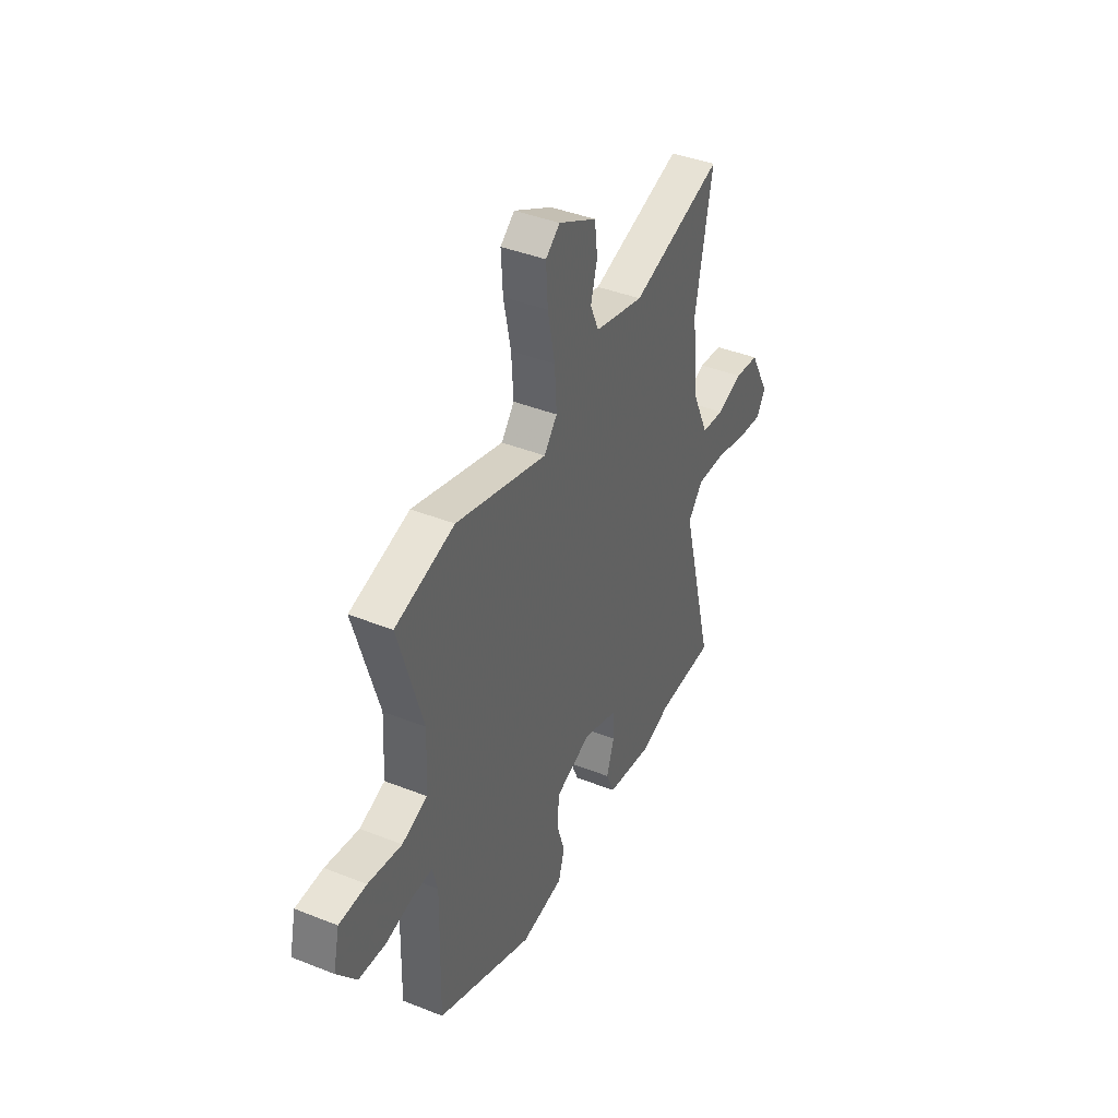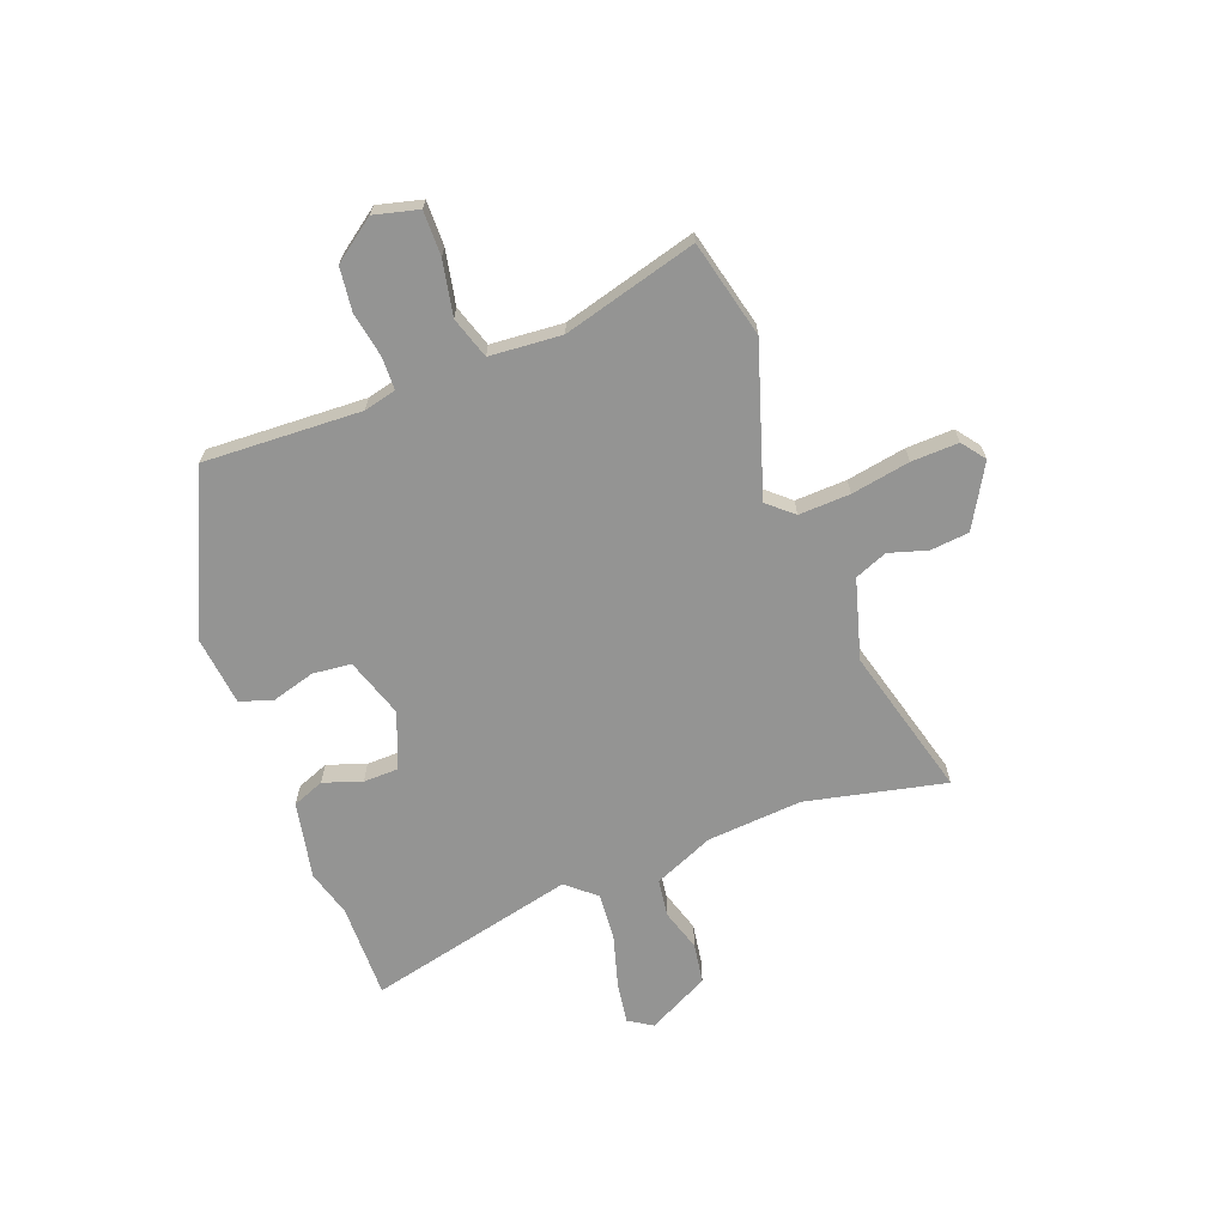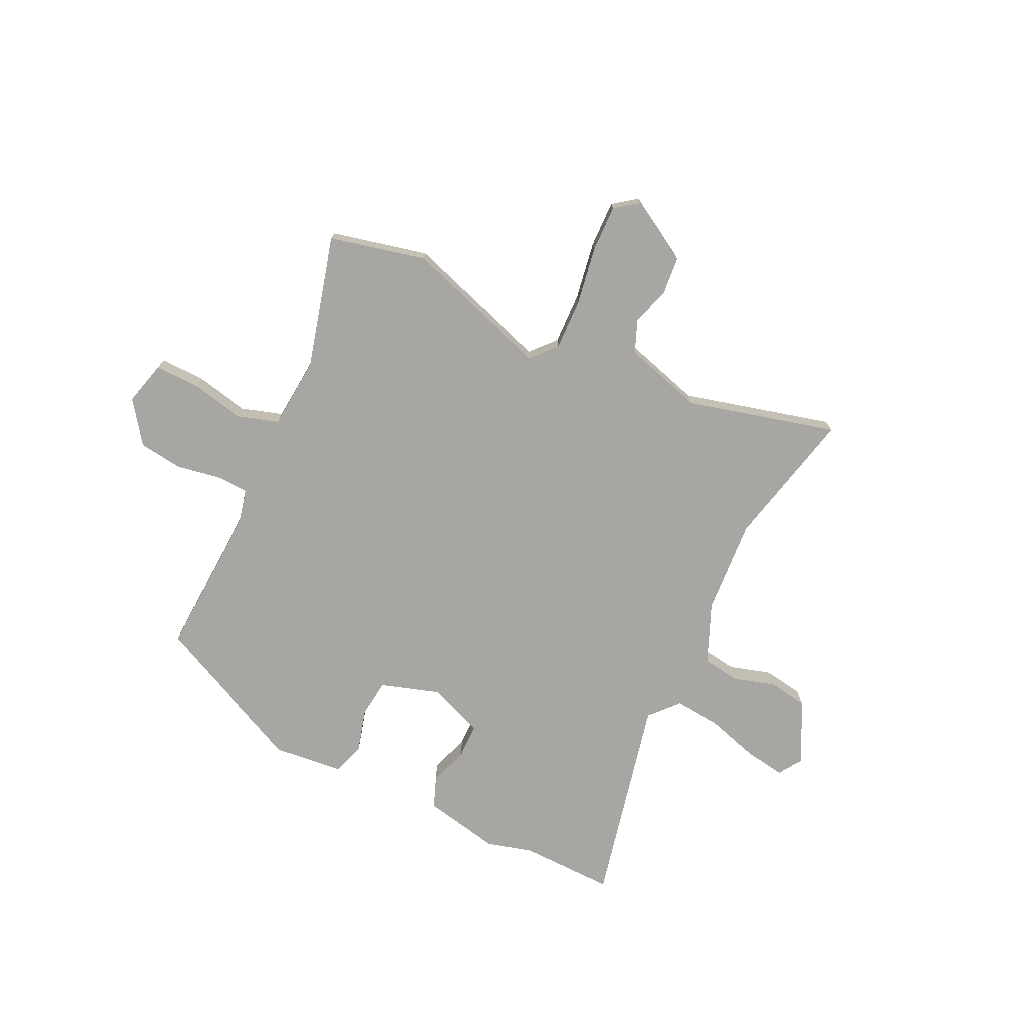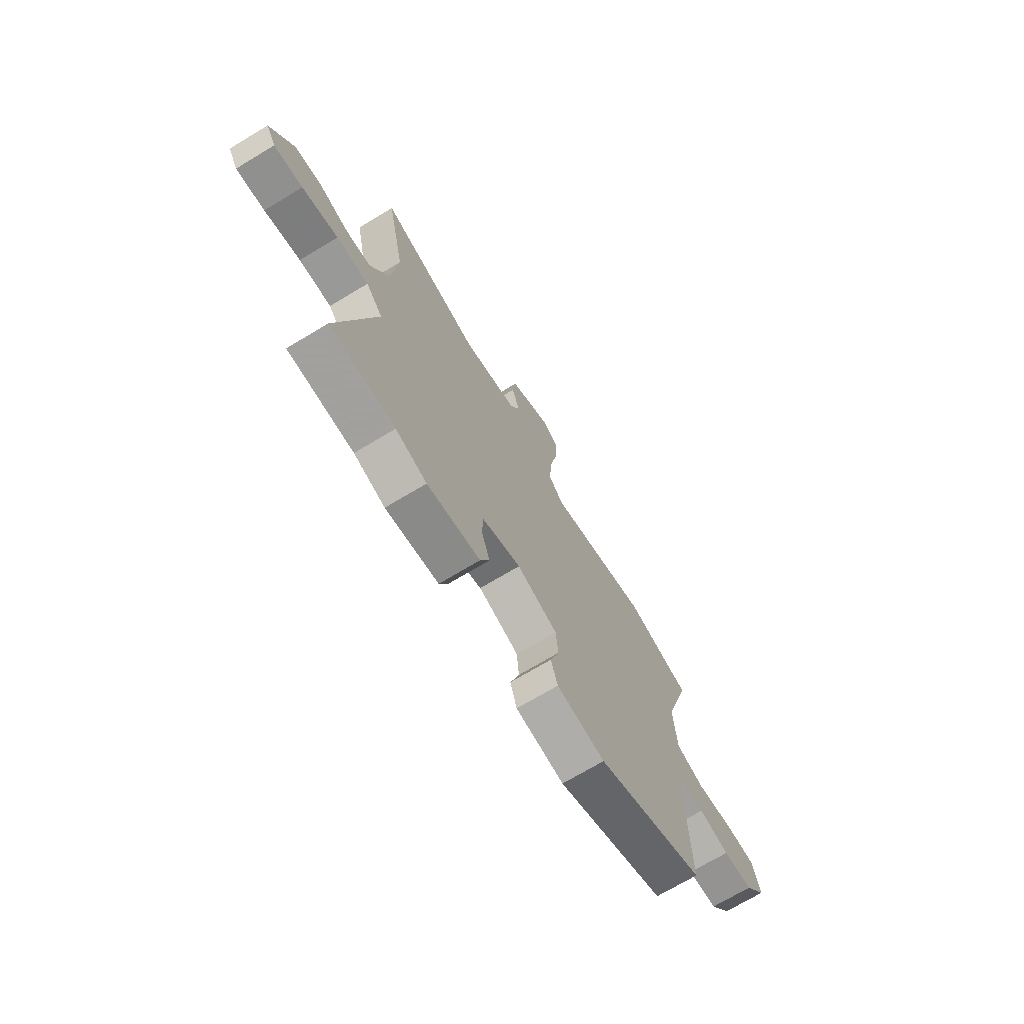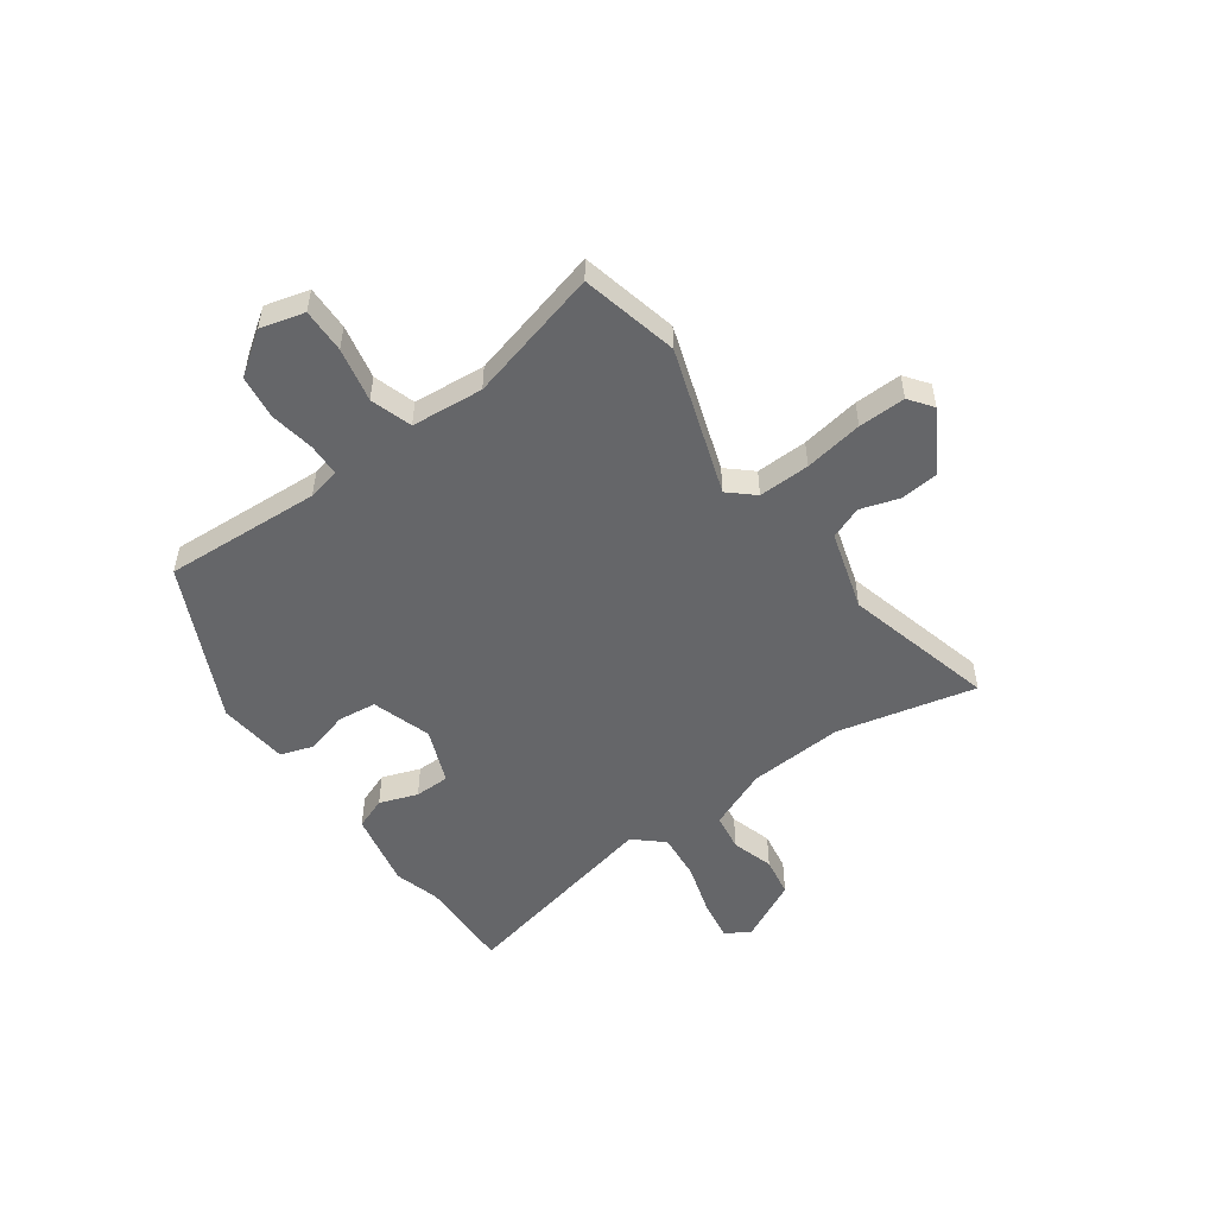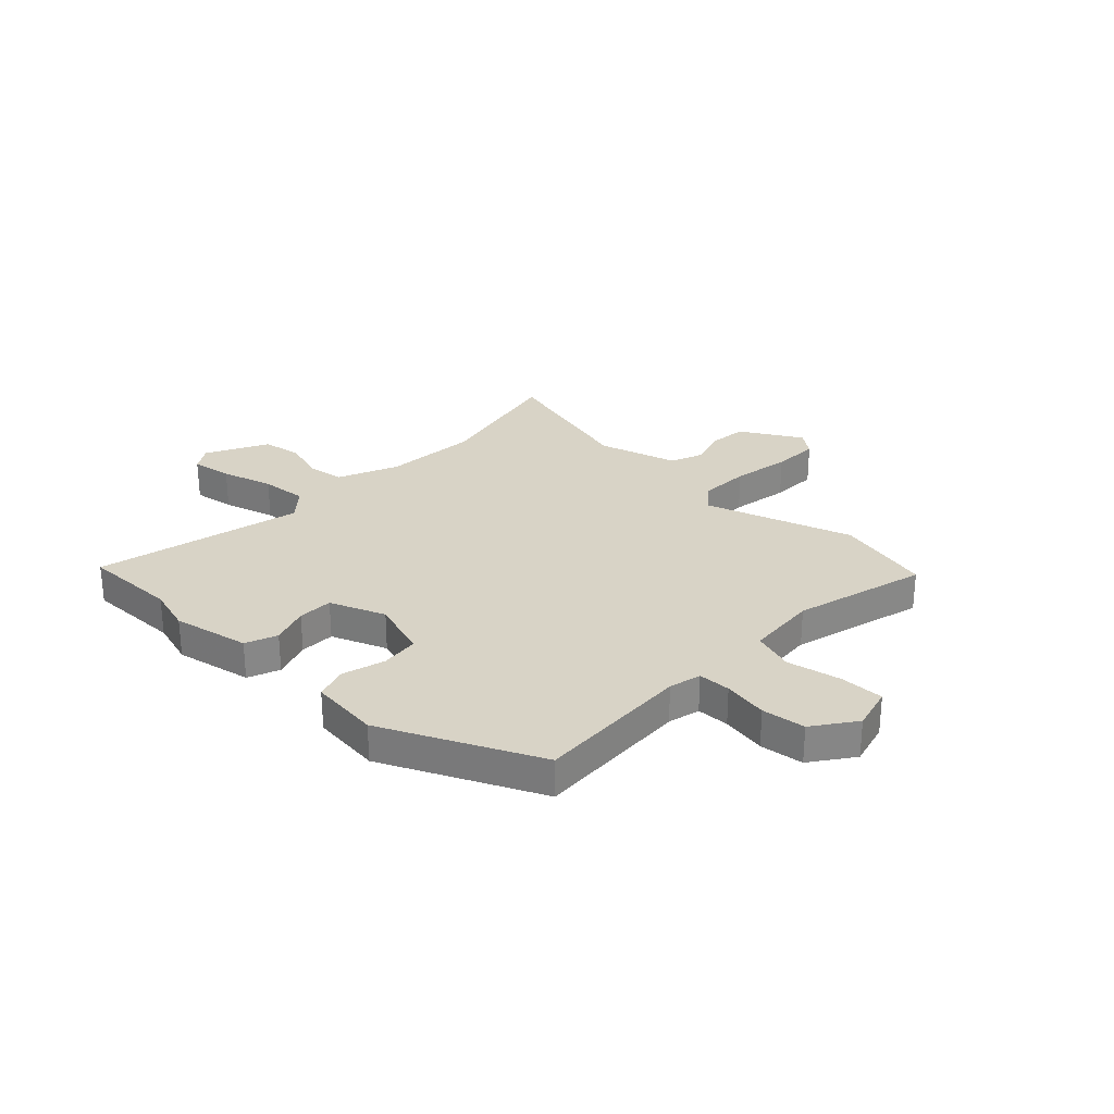
<metadata>
{"format":"obj","ext":"obj","renderer":"f3d","projection":"perspective","resolution":1024,"background":"white","views":[{"elev":41.1,"azim":-64.2,"up":"+Z"},{"elev":-67.0,"azim":-70.7,"up":"+Y"},{"elev":-74.2,"azim":-27.4,"up":"+Y"},{"elev":-71.4,"azim":121.0,"up":"+Z"},{"elev":-51.9,"azim":-56.3,"up":"+Y"},{"elev":28.2,"azim":-137.9,"up":"+Y"}]}
</metadata>
<code>
v 0.586 0.07 -0.499
v 0.408 0.07 -0.501
v 0.323 0.07 -0.528
v 0.178 0.07 -0.503
v 0.153 0.07 -0.444
v 0.176 0.07 -0.372
v 0.173 0.07 -0.306
v 0.068 0.07 -0.268
v -0.042 0.07 -0.307
v -0.048 0.07 -0.379
v -0.023 0.07 -0.459
v -0.041 0.07 -0.521
v -0.172 0.07 -0.539
v -0.467 0.07 -0.411
v -0.461 0.07 -0.117
v -0.477 0.07 -0.057
v -0.538 0.07 -0.057
v -0.621 0.07 -0.074
v -0.703 0.07 -0.066
v -0.762 0.07 0.011
v -0.743 0.07 0.094
v -0.66 0.07 0.095
v -0.558 0.07 0.077
v -0.481 0.07 0.104
v -0.474 0.07 0.239
v -0.548 0.07 0.487
v -0.368 0.07 0.535
v -0.09 0.07 0.453
v -0.05 0.07 0.501
v -0.056 0.07 0.597
v -0.078 0.07 0.706
v -0.083 0.07 0.794
v -0.04 0.07 0.828
v 0.076 0.07 0.765
v 0.085 0.07 0.693
v 0.065 0.07 0.621
v 0.091 0.07 0.561
v 0.241 0.07 0.522
v 0.52 0.07 0.604
v 0.469 0.07 0.343
v 0.487 0.07 0.165
v 0.538 0.07 0.054
v 0.608 0.07 0.046
v 0.686 0.07 0.072
v 0.761 0.07 0.062
v 0.823 0.07 -0.052
v 0.796 0.07 -0.097
v 0.718 0.07 -0.087
v 0.62 0.07 -0.061
v 0.532 0.07 -0.056
v 0.486 0.07 -0.111
v 0.586 0 -0.499
v 0.408 0 -0.501
v 0.323 0 -0.528
v 0.178 0 -0.503
v 0.153 0 -0.444
v 0.176 0 -0.372
v 0.173 0 -0.306
v 0.068 0 -0.268
v -0.042 0 -0.307
v -0.048 0 -0.379
v -0.023 0 -0.459
v -0.041 0 -0.521
v -0.172 0 -0.539
v -0.467 0 -0.411
v -0.461 0 -0.117
v -0.477 0 -0.057
v -0.538 0 -0.057
v -0.621 0 -0.074
v -0.703 0 -0.066
v -0.762 0 0.011
v -0.743 0 0.094
v -0.66 0 0.095
v -0.558 0 0.077
v -0.481 0 0.104
v -0.474 0 0.239
v -0.548 0 0.487
v -0.368 0 0.535
v -0.09 0 0.453
v -0.05 0 0.501
v -0.056 0 0.597
v -0.078 0 0.706
v -0.083 0 0.794
v -0.04 0 0.828
v 0.076 0 0.765
v 0.085 0 0.693
v 0.065 0 0.621
v 0.091 0 0.561
v 0.241 0 0.522
v 0.52 0 0.604
v 0.469 0 0.343
v 0.487 0 0.165
v 0.538 0 0.054
v 0.608 0 0.046
v 0.686 0 0.072
v 0.761 0 0.062
v 0.823 0 -0.052
v 0.796 0 -0.097
v 0.718 0 -0.087
v 0.62 0 -0.061
v 0.532 0 -0.056
v 0.486 0 -0.111
f 46 47 48 49
f 46 49 50
f 43 44 45 46
f 42 43 46 50
f 41 42 50 51
f 38 39 40
f 37 38 40 41
f 33 34 35 36
f 33 36 37
f 30 31 32 33
f 29 30 33 37
f 28 29 37 41
f 25 26 27 28
f 24 25 28 41
f 20 21 22 23
f 18 19 20 23
f 17 18 23 24
f 16 17 24 41
f 12 13 14 15
f 10 11 12 15
f 9 10 15 16
f 8 9 16 41
f 3 4 5 6
f 2 3 6 7
f 51 1 2 7
f 7 8 41 51
f 100 99 98 97
f 101 100 97
f 97 96 95 94
f 101 97 94 93
f 102 101 93 92
f 91 90 89
f 92 91 89 88
f 87 86 85 84
f 88 87 84
f 84 83 82 81
f 88 84 81 80
f 92 88 80 79
f 79 78 77 76
f 92 79 76 75
f 74 73 72 71
f 74 71 70 69
f 75 74 69 68
f 92 75 68 67
f 66 65 64 63
f 66 63 62 61
f 67 66 61 60
f 92 67 60 59
f 57 56 55 54
f 58 57 54 53
f 58 53 52 102
f 102 92 59 58
f 1 52 53 2
f 2 53 54 3
f 3 54 55 4
f 4 55 56 5
f 5 56 57 6
f 6 57 58 7
f 7 58 59 8
f 8 59 60 9
f 9 60 61 10
f 10 61 62 11
f 11 62 63 12
f 12 63 64 13
f 13 64 65 14
f 14 65 66 15
f 15 66 67 16
f 16 67 68 17
f 17 68 69 18
f 18 69 70 19
f 19 70 71 20
f 20 71 72 21
f 21 72 73 22
f 22 73 74 23
f 23 74 75 24
f 24 75 76 25
f 25 76 77 26
f 26 77 78 27
f 27 78 79 28
f 28 79 80 29
f 29 80 81 30
f 30 81 82 31
f 31 82 83 32
f 32 83 84 33
f 33 84 85 34
f 34 85 86 35
f 35 86 87 36
f 36 87 88 37
f 37 88 89 38
f 38 89 90 39
f 39 90 91 40
f 40 91 92 41
f 41 92 93 42
f 42 93 94 43
f 43 94 95 44
f 44 95 96 45
f 45 96 97 46
f 46 97 98 47
f 47 98 99 48
f 48 99 100 49
f 49 100 101 50
f 50 101 102 51
f 51 102 52 1

</code>
